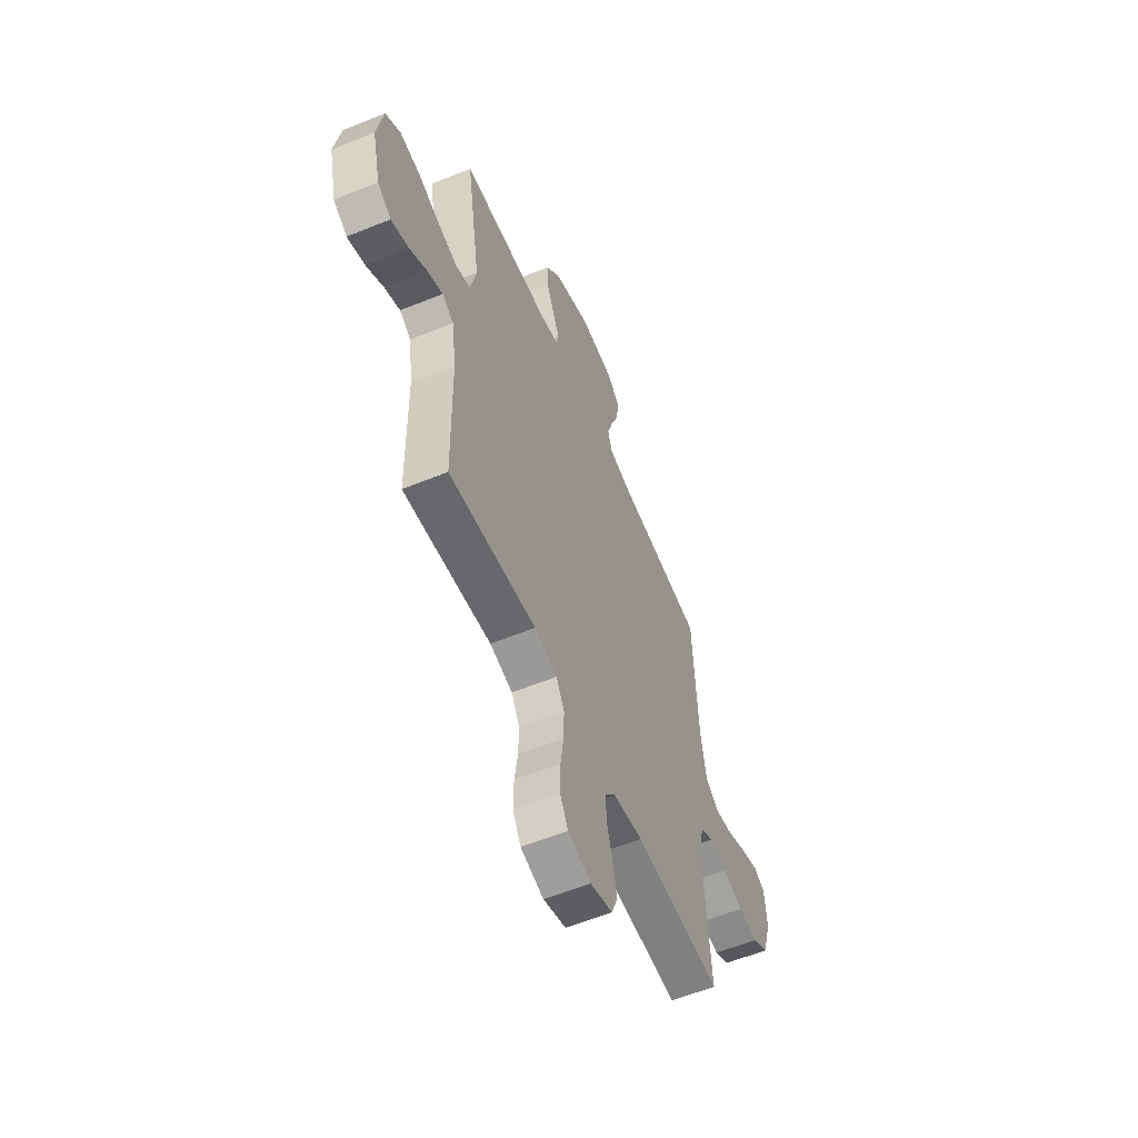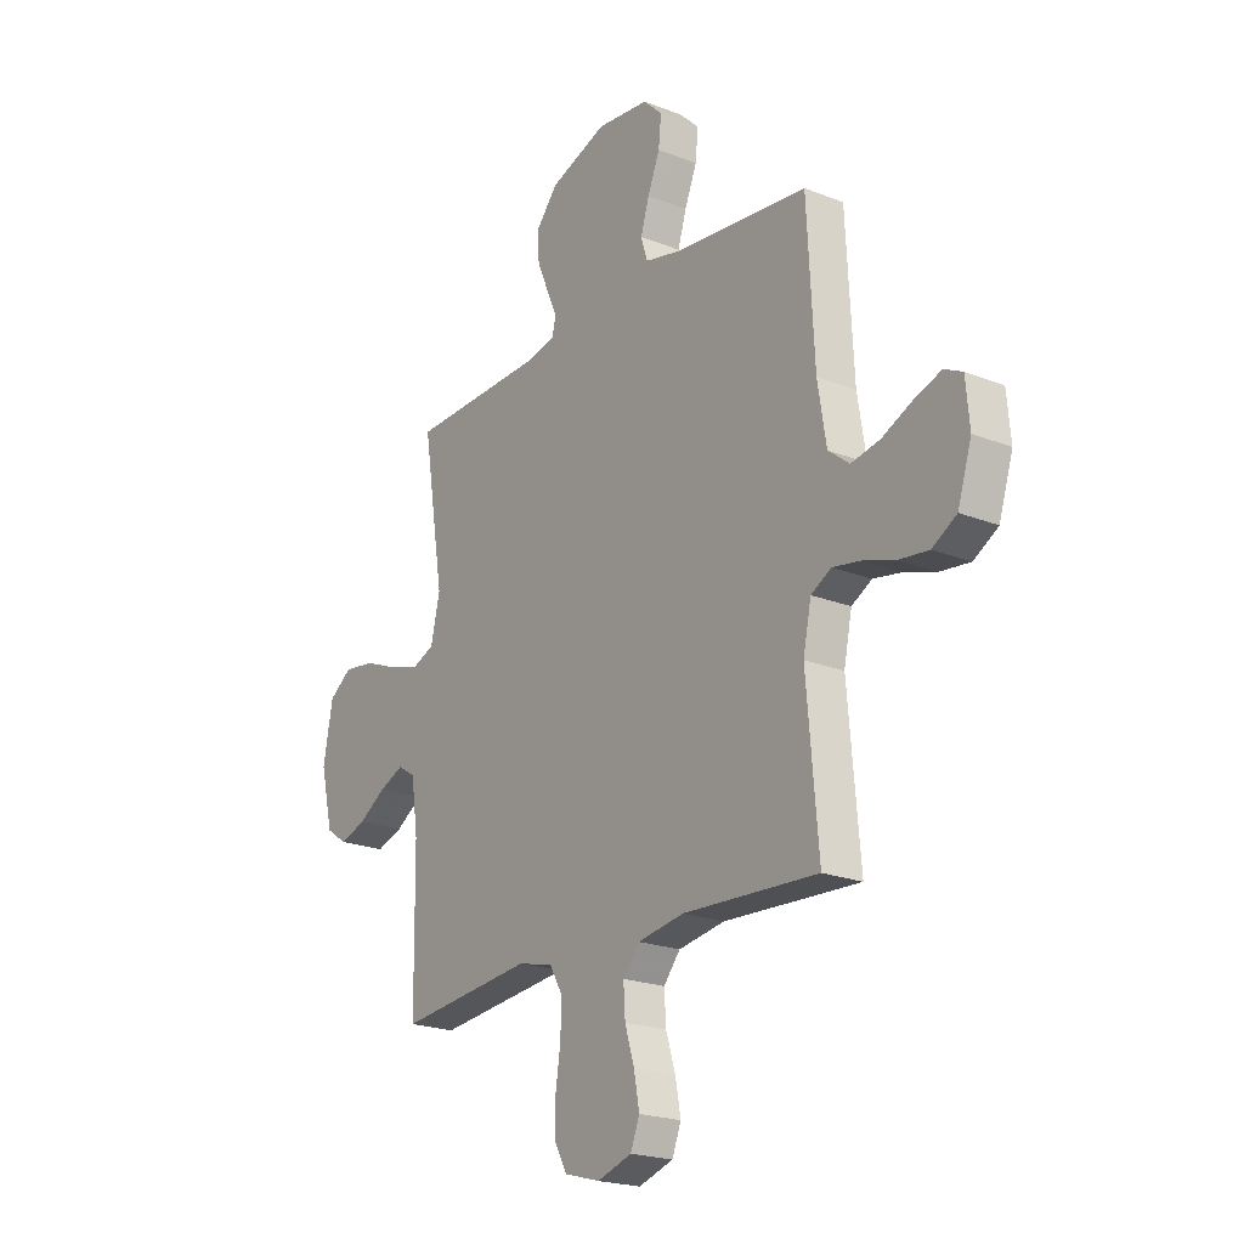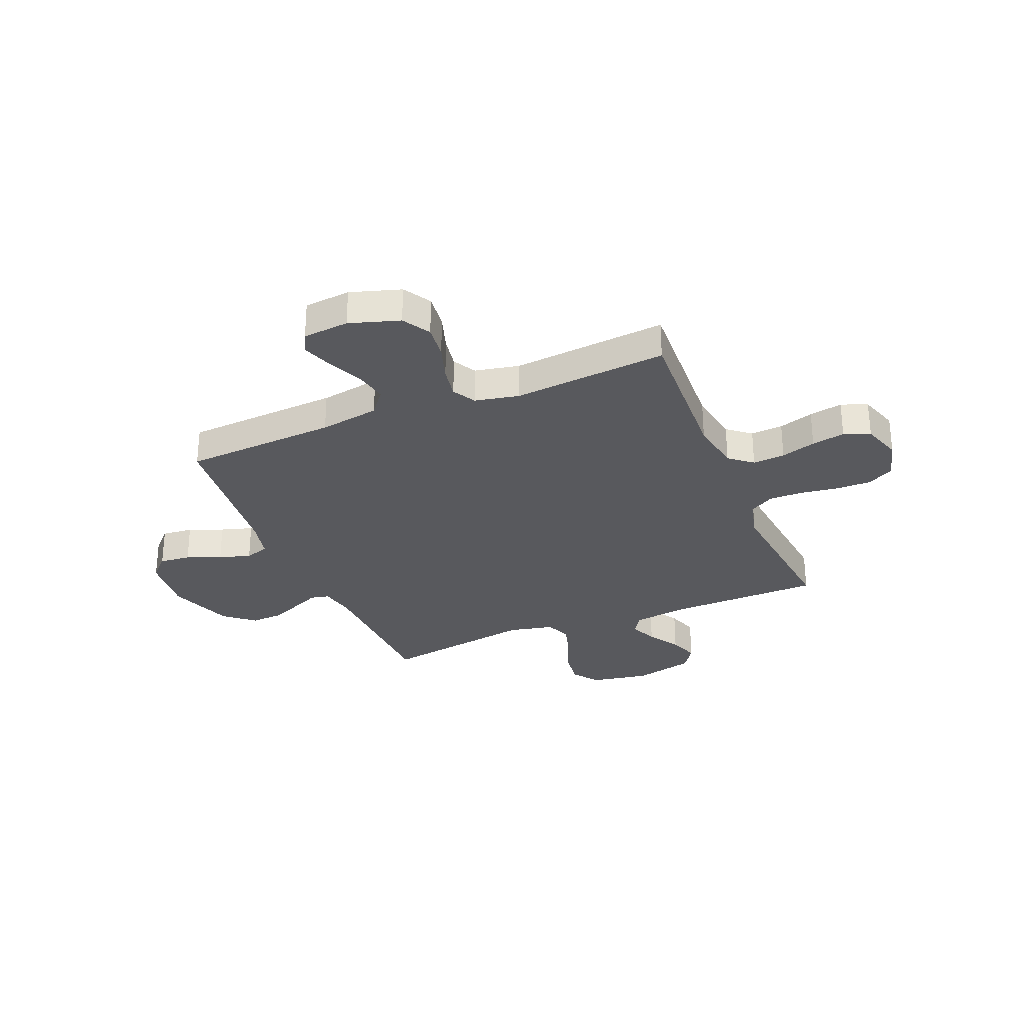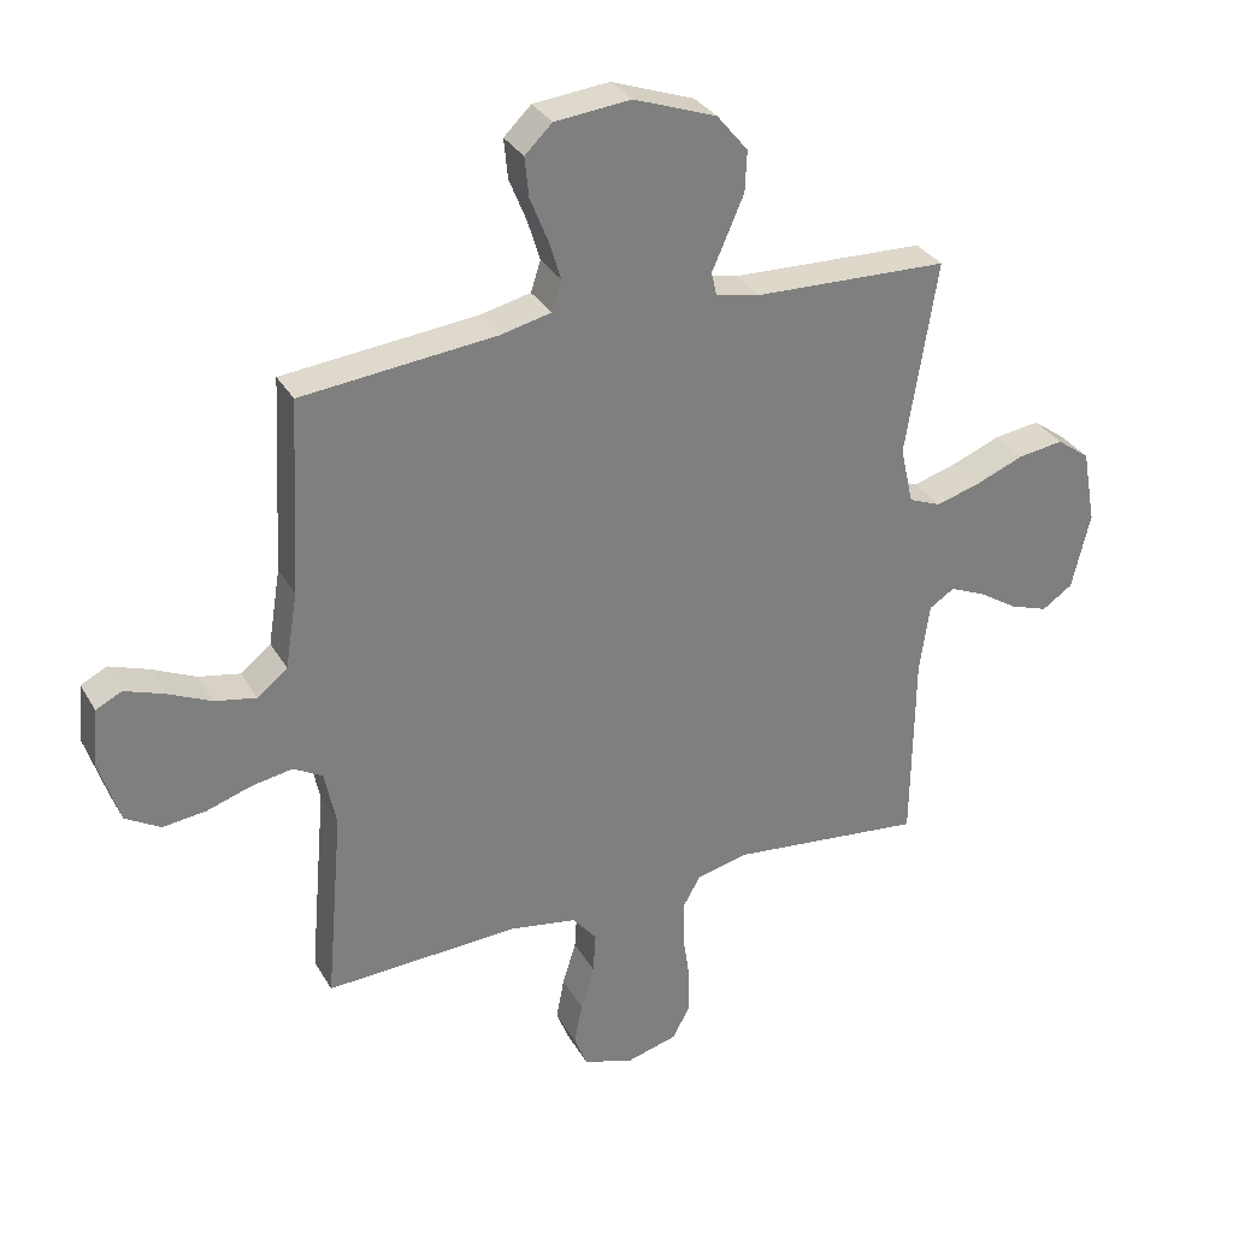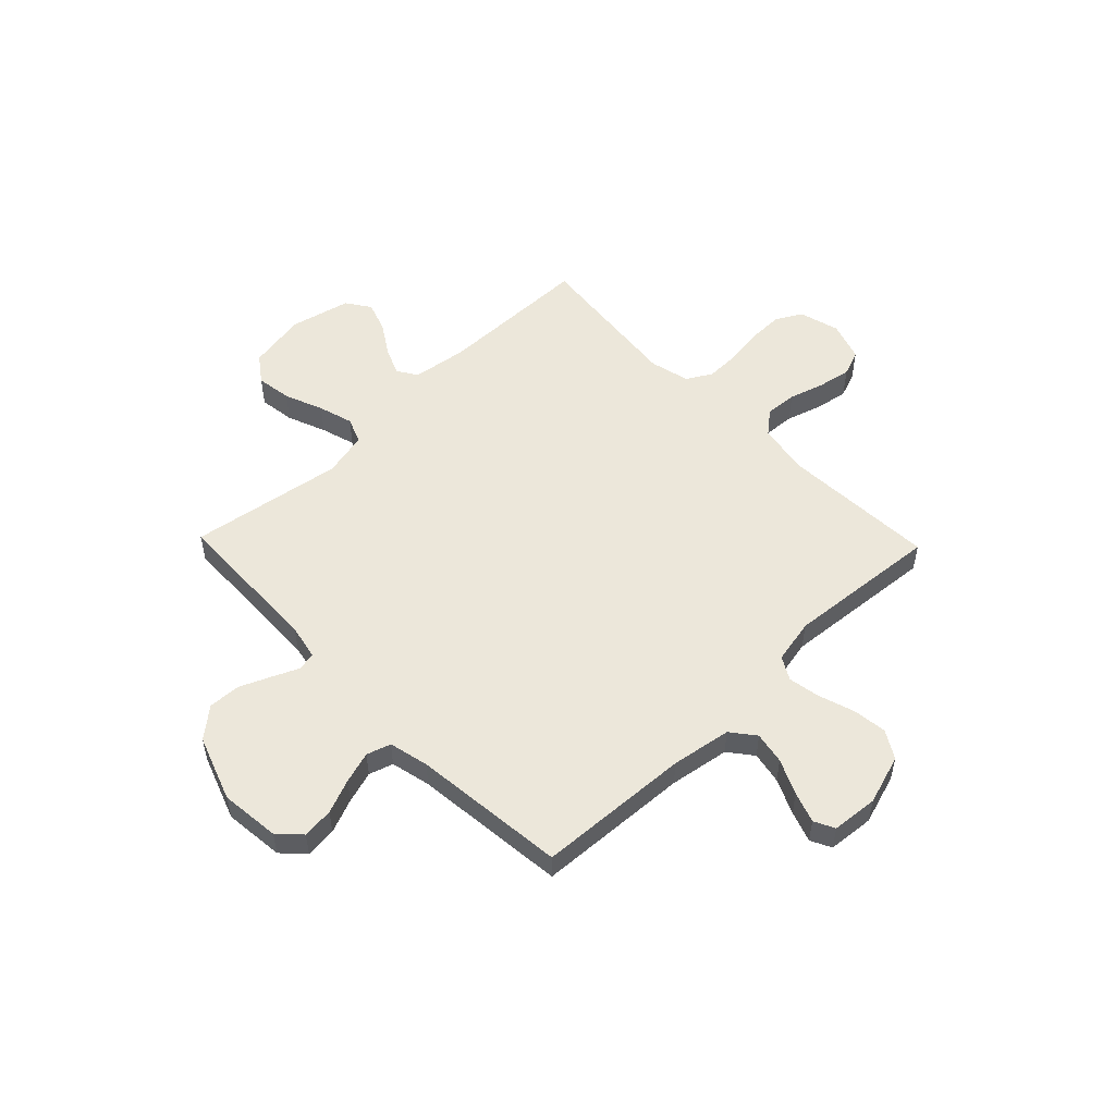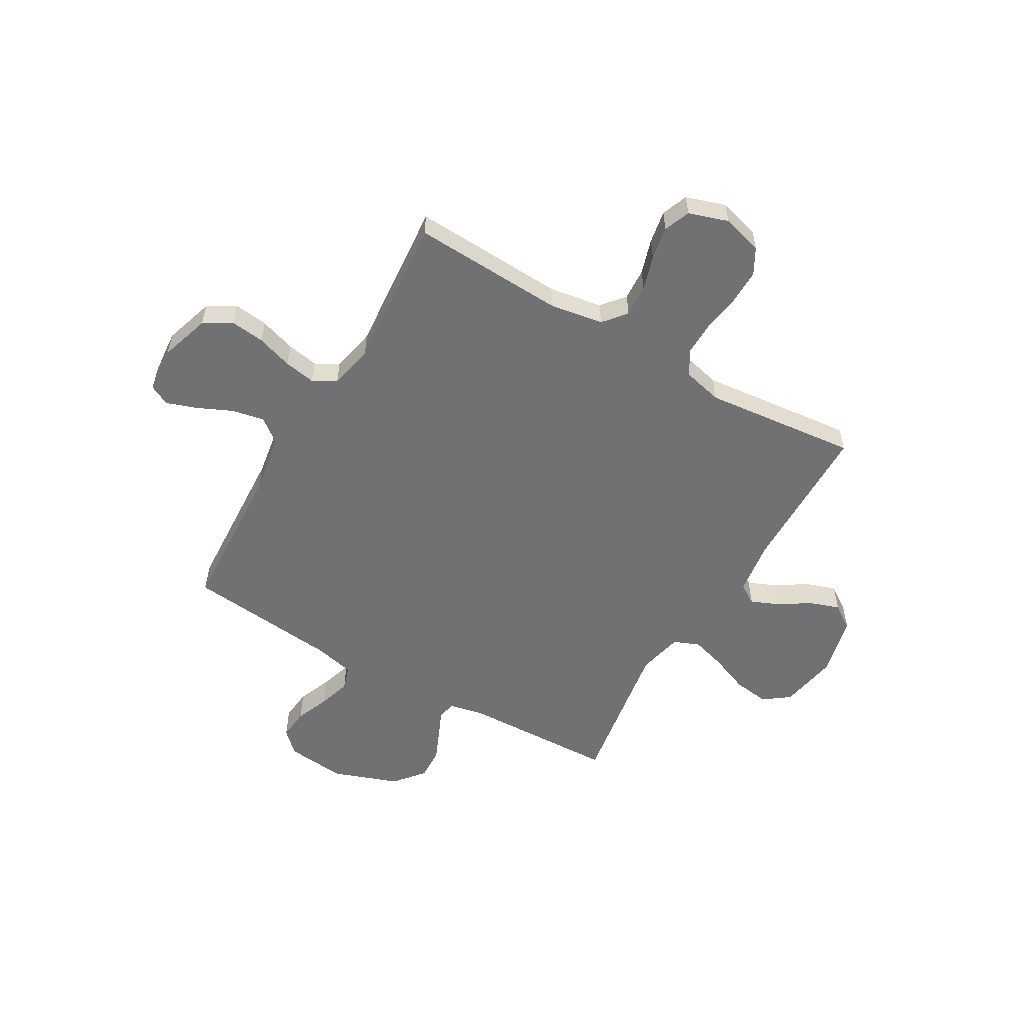
<metadata>
{"format":"obj","ext":"obj","renderer":"f3d","projection":"perspective","resolution":1024,"background":"white","views":[{"elev":-57.6,"azim":-67.1,"up":"+Z"},{"elev":-21.2,"azim":54.7,"up":"+Z"},{"elev":-29.9,"azim":112.6,"up":"+Y"},{"elev":31.5,"azim":154.7,"up":"+Z"},{"elev":53.2,"azim":46.0,"up":"+Y"},{"elev":-55.3,"azim":149.9,"up":"+Y"}]}
</metadata>
<code>
v 0.5 0.07 0.5
v 0.516 0.07 0.2
v 0.535 0.07 0.083
v 0.582 0.07 0.046
v 0.645 0.07 0.058
v 0.713 0.07 0.089
v 0.773 0.07 0.11
v 0.813 0.07 0.09
v 0.821 0.07 0
v 0.79 0.07 -0.098
v 0.736 0.07 -0.13
v 0.669 0.07 -0.122
v 0.599 0.07 -0.099
v 0.537 0.07 -0.088
v 0.492 0.07 -0.113
v 0.474 0.07 -0.2
v 0.5 0.07 -0.5
v 0.2 0.07 -0.485
v 0.097 0.07 -0.502
v 0.06 0.07 -0.547
v 0.064 0.07 -0.61
v 0.085 0.07 -0.678
v 0.097 0.07 -0.743
v 0.077 0.07 -0.794
v 0 0.07 -0.819
v -0.079 0.07 -0.797
v -0.107 0.07 -0.746
v -0.106 0.07 -0.678
v -0.095 0.07 -0.604
v -0.094 0.07 -0.537
v -0.122 0.07 -0.488
v -0.2 0.07 -0.469
v -0.5 0.07 -0.5
v -0.504 0.07 -0.2
v -0.519 0.07 -0.093
v -0.558 0.07 -0.068
v -0.612 0.07 -0.091
v -0.673 0.07 -0.13
v -0.732 0.07 -0.15
v -0.779 0.07 -0.118
v -0.807 0.07 0
v -0.786 0.07 0.115
v -0.735 0.07 0.152
v -0.665 0.07 0.142
v -0.59 0.07 0.112
v -0.522 0.07 0.092
v -0.472 0.07 0.112
v -0.452 0.07 0.2
v -0.5 0.07 0.5
v -0.2 0.07 0.51
v -0.132 0.07 0.524
v -0.124 0.07 0.56
v -0.147 0.07 0.612
v -0.173 0.07 0.672
v -0.176 0.07 0.735
v -0.128 0.07 0.793
v 0 0.07 0.839
v 0.117 0.07 0.827
v 0.159 0.07 0.786
v 0.153 0.07 0.725
v 0.126 0.07 0.658
v 0.107 0.07 0.596
v 0.122 0.07 0.549
v 0.2 0.07 0.531
v 0.5 0 0.5
v 0.516 0 0.2
v 0.535 0 0.083
v 0.582 0 0.046
v 0.645 0 0.058
v 0.713 0 0.089
v 0.773 0 0.11
v 0.813 0 0.09
v 0.821 0 0
v 0.79 0 -0.098
v 0.736 0 -0.13
v 0.669 0 -0.122
v 0.599 0 -0.099
v 0.537 0 -0.088
v 0.492 0 -0.113
v 0.474 0 -0.2
v 0.5 0 -0.5
v 0.2 0 -0.485
v 0.097 0 -0.502
v 0.06 0 -0.547
v 0.064 0 -0.61
v 0.085 0 -0.678
v 0.097 0 -0.743
v 0.077 0 -0.794
v 0 0 -0.819
v -0.079 0 -0.797
v -0.107 0 -0.746
v -0.106 0 -0.678
v -0.095 0 -0.604
v -0.094 0 -0.537
v -0.122 0 -0.488
v -0.2 0 -0.469
v -0.5 0 -0.5
v -0.504 0 -0.2
v -0.519 0 -0.093
v -0.558 0 -0.068
v -0.612 0 -0.091
v -0.673 0 -0.13
v -0.732 0 -0.15
v -0.779 0 -0.118
v -0.807 0 0
v -0.786 0 0.115
v -0.735 0 0.152
v -0.665 0 0.142
v -0.59 0 0.112
v -0.522 0 0.092
v -0.472 0 0.112
v -0.452 0 0.2
v -0.5 0 0.5
v -0.2 0 0.51
v -0.132 0 0.524
v -0.124 0 0.56
v -0.147 0 0.612
v -0.173 0 0.672
v -0.176 0 0.735
v -0.128 0 0.793
v 0 0 0.839
v 0.117 0 0.827
v 0.159 0 0.786
v 0.153 0 0.725
v 0.126 0 0.658
v 0.107 0 0.596
v 0.122 0 0.549
v 0.2 0 0.531
f 58 59 60 61
f 58 61 62
f 57 58 62
f 56 57 62 63
f 52 53 54 55
f 52 55 56 63
f 48 49 50
f 47 48 50 51
f 42 43 44 45
f 42 45 46
f 41 42 46
f 40 41 46
f 37 38 39 40
f 36 37 40 46
f 35 36 46 47
f 32 33 34
f 31 32 34 35
f 26 27 28 29
f 26 29 30
f 25 26 30
f 24 25 30
f 21 22 23 24
f 21 24 30 31
f 16 17 18
f 15 16 18 19
f 10 11 12 13
f 10 13 14
f 9 10 14
f 8 9 14
f 5 6 7 8
f 4 5 8 14
f 3 4 14 15
f 64 1 2
f 51 52 63 64
f 20 21 31 35
f 19 20 35 47
f 19 47 51 64
f 15 19 64
f 2 3 15 64
f 125 124 123 122
f 126 125 122
f 126 122 121
f 127 126 121 120
f 119 118 117 116
f 127 120 119 116
f 114 113 112
f 115 114 112 111
f 109 108 107 106
f 110 109 106
f 110 106 105
f 110 105 104
f 104 103 102 101
f 110 104 101 100
f 111 110 100 99
f 98 97 96
f 99 98 96 95
f 93 92 91 90
f 94 93 90
f 94 90 89
f 94 89 88
f 88 87 86 85
f 95 94 88 85
f 82 81 80
f 83 82 80 79
f 77 76 75 74
f 78 77 74
f 78 74 73
f 78 73 72
f 72 71 70 69
f 78 72 69 68
f 79 78 68 67
f 66 65 128
f 128 127 116 115
f 99 95 85 84
f 111 99 84 83
f 128 115 111 83
f 128 83 79
f 128 79 67 66
f 1 65 66 2
f 2 66 67 3
f 3 67 68 4
f 4 68 69 5
f 5 69 70 6
f 6 70 71 7
f 7 71 72 8
f 8 72 73 9
f 9 73 74 10
f 10 74 75 11
f 11 75 76 12
f 12 76 77 13
f 13 77 78 14
f 14 78 79 15
f 15 79 80 16
f 16 80 81 17
f 17 81 82 18
f 18 82 83 19
f 19 83 84 20
f 20 84 85 21
f 21 85 86 22
f 22 86 87 23
f 23 87 88 24
f 24 88 89 25
f 25 89 90 26
f 26 90 91 27
f 27 91 92 28
f 28 92 93 29
f 29 93 94 30
f 30 94 95 31
f 31 95 96 32
f 32 96 97 33
f 33 97 98 34
f 34 98 99 35
f 35 99 100 36
f 36 100 101 37
f 37 101 102 38
f 38 102 103 39
f 39 103 104 40
f 40 104 105 41
f 41 105 106 42
f 42 106 107 43
f 43 107 108 44
f 44 108 109 45
f 45 109 110 46
f 46 110 111 47
f 47 111 112 48
f 48 112 113 49
f 49 113 114 50
f 50 114 115 51
f 51 115 116 52
f 52 116 117 53
f 53 117 118 54
f 54 118 119 55
f 55 119 120 56
f 56 120 121 57
f 57 121 122 58
f 58 122 123 59
f 59 123 124 60
f 60 124 125 61
f 61 125 126 62
f 62 126 127 63
f 63 127 128 64
f 64 128 65 1

</code>
